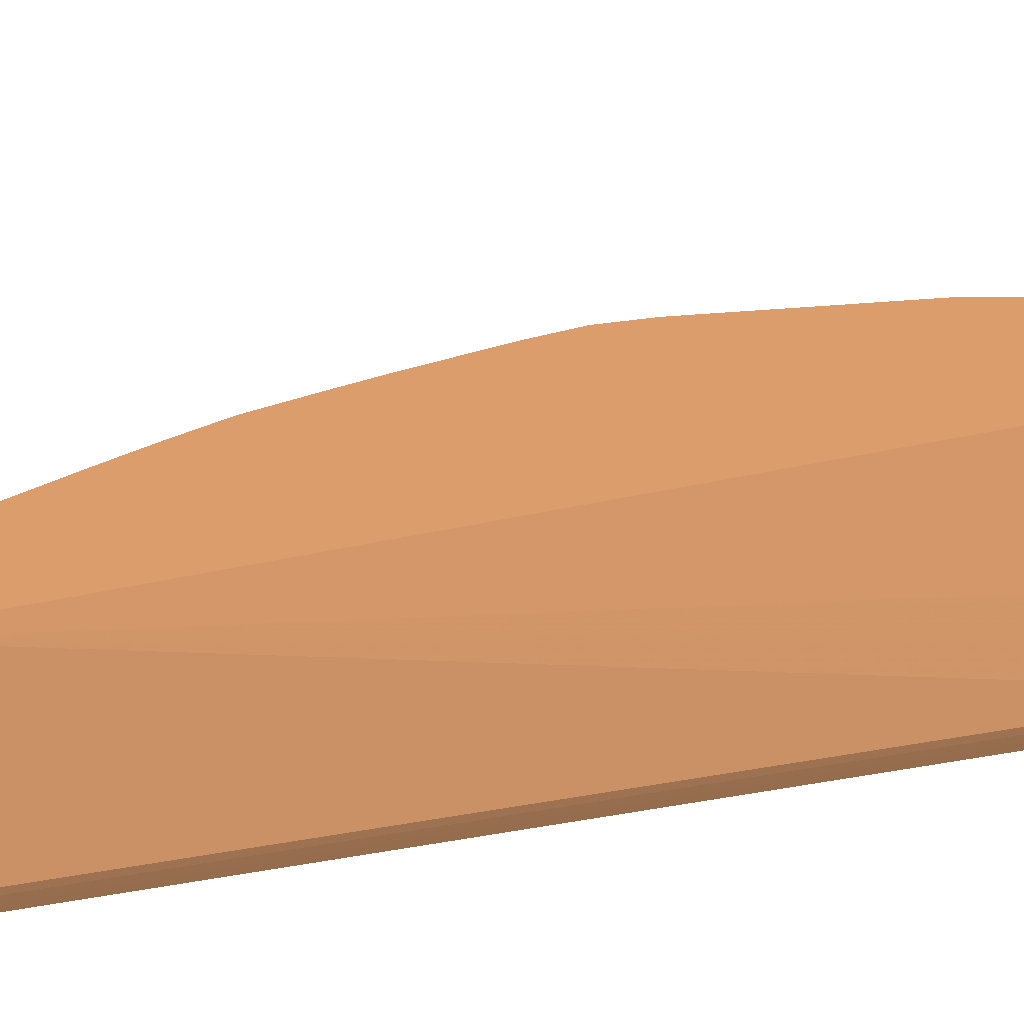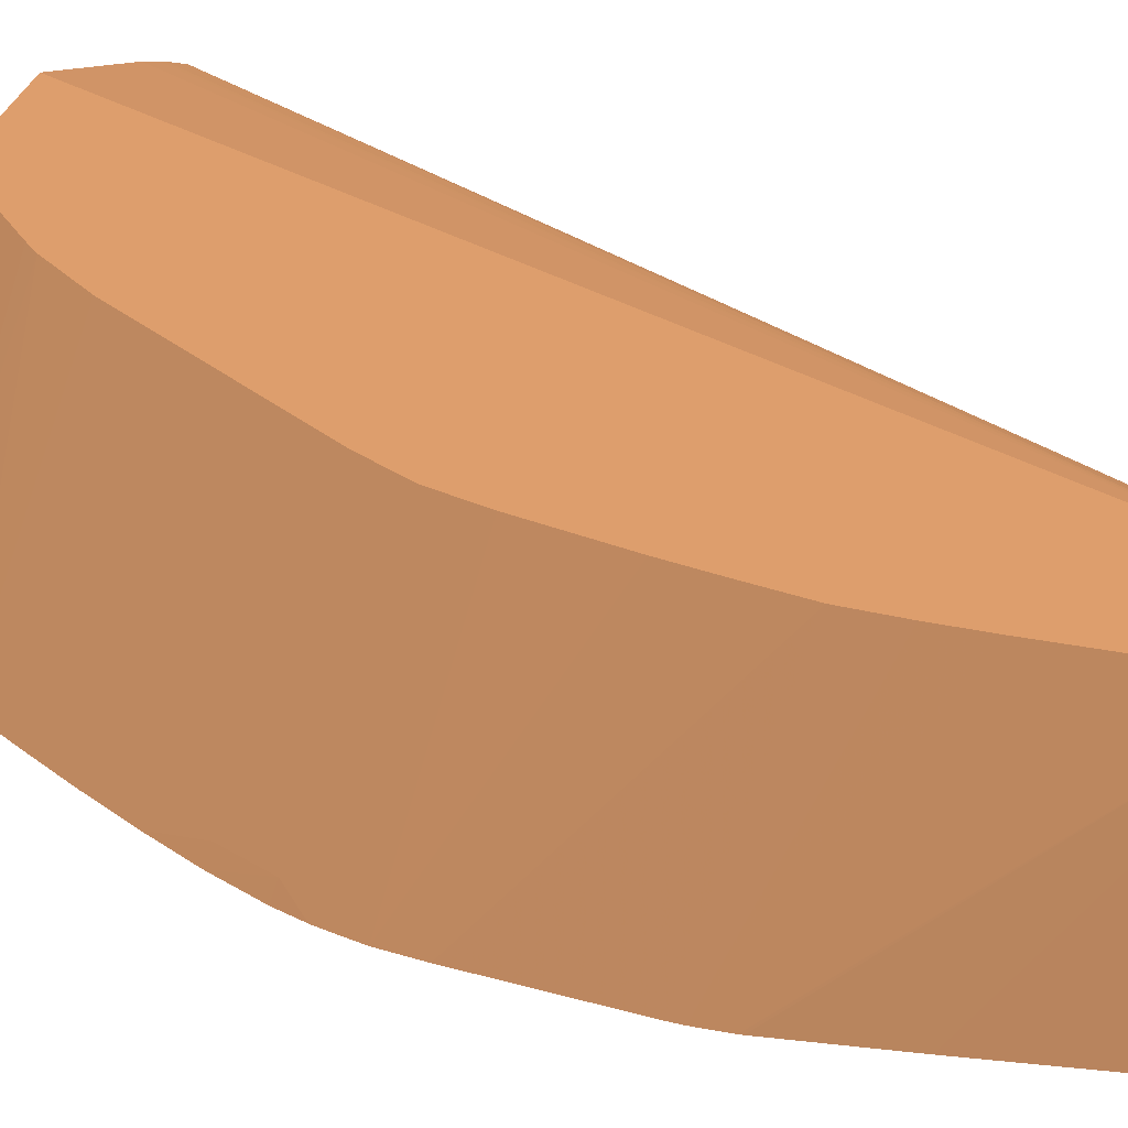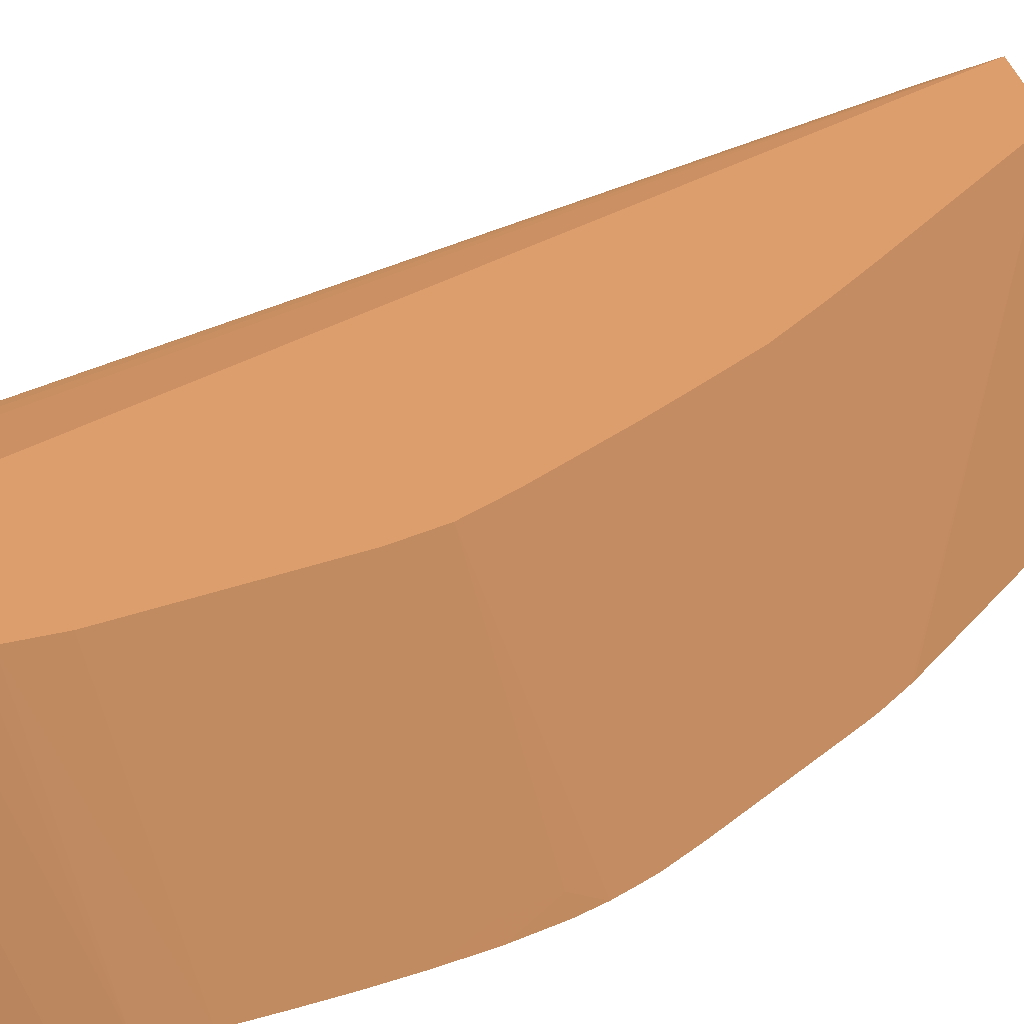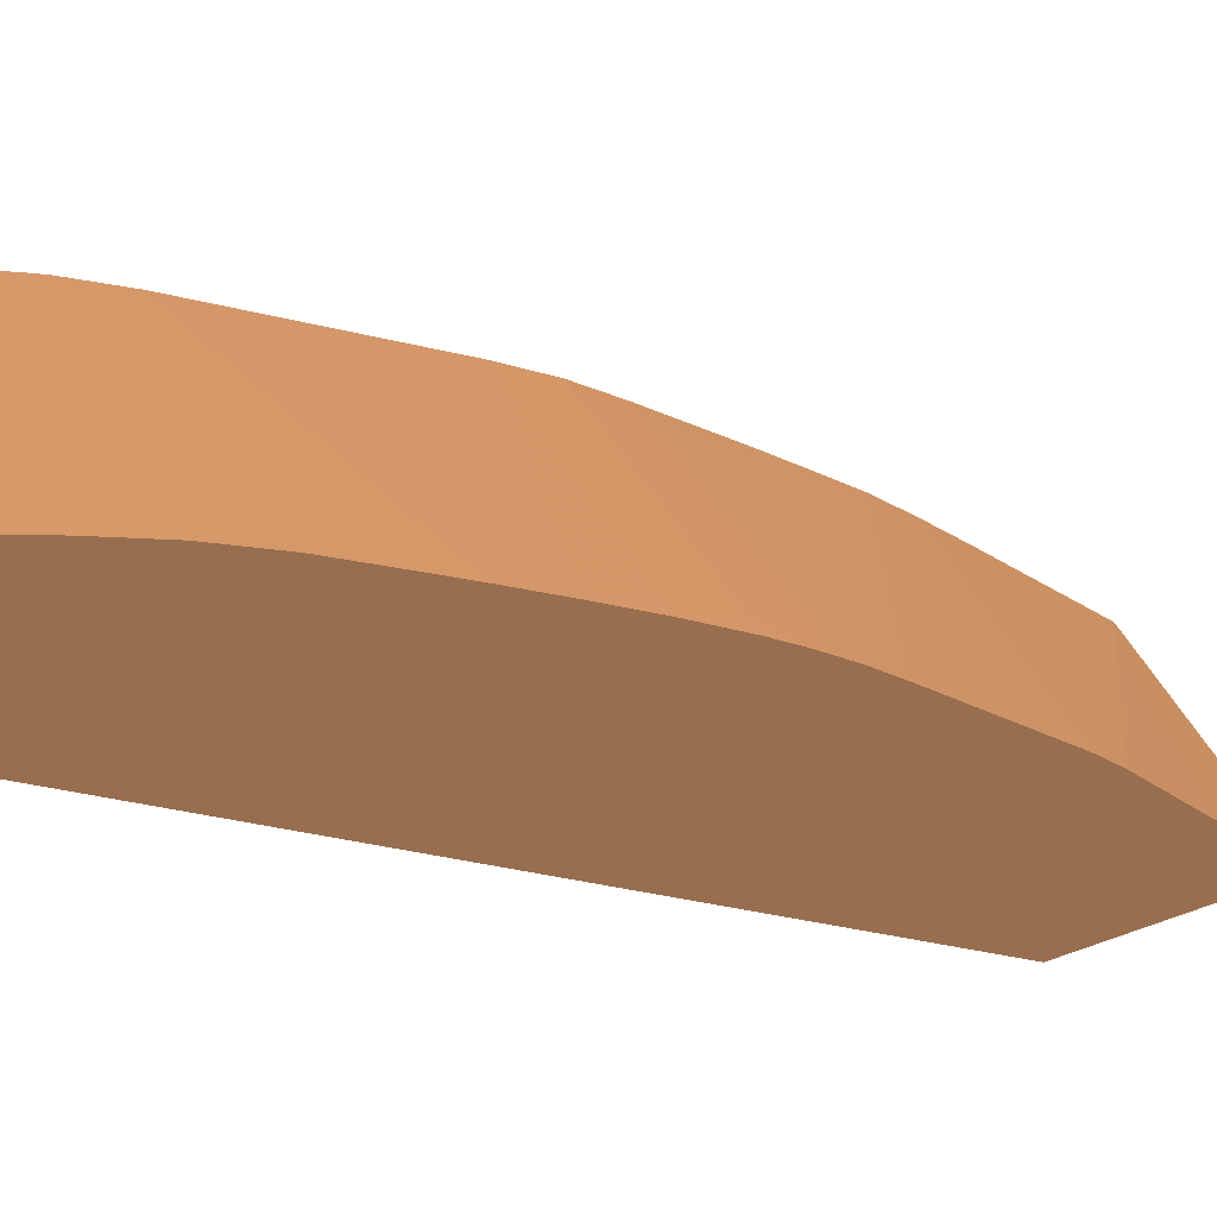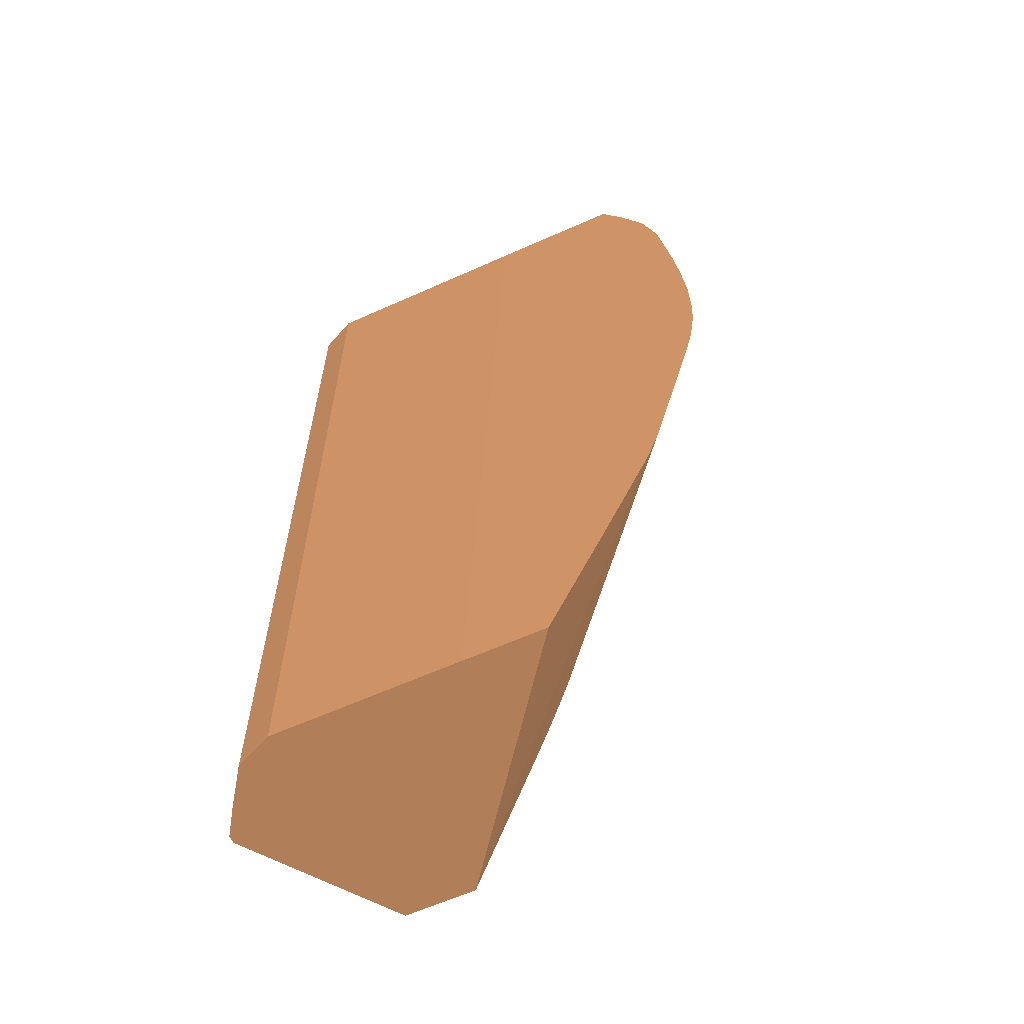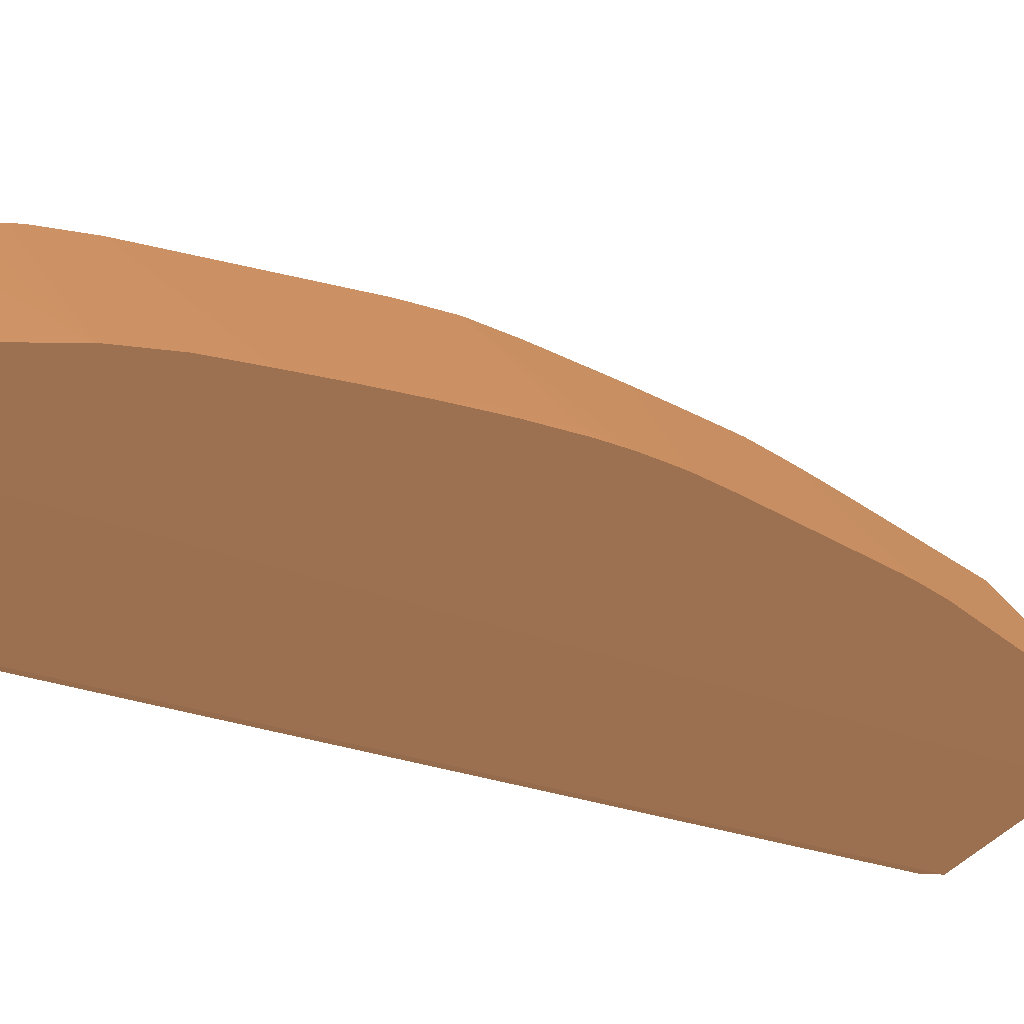
<metadata>
{"format":"obj","ext":"obj","renderer":"f3d","projection":"perspective","resolution":1024,"background":"white","views":[{"elev":41.0,"azim":77.9,"up":"+Z"},{"elev":55.6,"azim":-59.8,"up":"+Z"},{"elev":56.3,"azim":-113.9,"up":"+Z"},{"elev":-20.7,"azim":-122.1,"up":"+Z"},{"elev":-62.5,"azim":-155.7,"up":"+Y"},{"elev":-32.2,"azim":-115.8,"up":"+Z"}]}
</metadata>
<code>
v 0.01989 -0.1261 -0.1224 0.451 0.3255 0.2314
v 0.01993 -0.1267 -0.1224 0.451 0.3255 0.2314
v 0.02019 -0.1261 -0.122 0.451 0.3255 0.2314
v 0.0199 -0.1249 -0.1224 0.451 0.3255 0.2314
v 0.01999 -0.1272 -0.1224 0.451 0.3255 0.2314
v 0.02435 -0.1261 -0.1174 0.451 0.3255 0.2314
v 0.02021 -0.1249 -0.122 0.451 0.3255 0.2314
v 0.01998 -0.1238 -0.1224 0.451 0.3255 0.2314
v 0.02006 -0.1277 -0.1224 0.451 0.3255 0.2314
v 0.0245 -0.1272 -0.1174 0.451 0.3255 0.2314
v 0.02436 -0.1254 -0.1174 0.451 0.3255 0.2314
v 0.02437 -0.1249 -0.1174 0.451 0.3255 0.2314
v 0.0201 -0.1226 -0.1224 0.451 0.3255 0.2314
v 0.02027 -0.1286 -0.1224 0.451 0.3255 0.2314
v 0.02541 -0.1318 -0.1174 0.451 0.3255 0.2314
v 0.02511 -0.1304 -0.1174 0.451 0.3255 0.2314
v 0.0249 -0.1294 -0.1174 0.451 0.3255 0.2314
v 0.02485 -0.1203 -0.1174 0.451 0.3255 0.2314
v 0.02023 -0.1215 -0.1224 0.451 0.3255 0.2314
v 0.02114 -0.1319 -0.1224 0.451 0.3255 0.2314
v 0.02124 -0.1322 -0.1224 0.451 0.3255 0.2314
v 0.02579 -0.133 -0.1174 0.451 0.3255 0.2314
v 0.02508 -0.1191 -0.1174 0.451 0.3255 0.2314
v 0.02039 -0.1203 -0.1224 0.451 0.3255 0.2314
v 0.02036 -0.1205 -0.1224 0.451 0.3255 0.2314
v 0.02148 -0.1329 -0.1224 0.451 0.3255 0.2314
v 0.02617 -0.1341 -0.1174 0.451 0.3255 0.2314
v 0.02517 -0.1189 -0.1174 0.451 0.3255 0.2314
v 0.02073 -0.1191 -0.1224 0.451 0.3255 0.2314
v 0.02043 -0.1202 -0.1224 0.451 0.3255 0.2314
v 0.02151 -0.1329 -0.1224 0.451 0.3255 0.2314
v 0.0276 -0.1381 -0.1174 0.451 0.3255 0.2314
v 0.02545 -0.1182 -0.1174 0.451 0.3255 0.2314
v 0.02595 -0.1171 -0.1174 0.451 0.3255 0.2314
v 0.02126 -0.118 -0.1224 0.451 0.3255 0.2314
v 0.02258 -0.1354 -0.1224 0.451 0.3255 0.2314
v 0.0238 -0.1381 -0.1224 0.451 0.3255 0.2314
v 0.02917 -0.1381 -0.1174 0.451 0.3255 0.2314
v 0.02799 -0.1171 -0.1174 0.451 0.3255 0.2314
v 0.02177 -0.1171 -0.1224 0.451 0.3255 0.2314
v 0.0214 -0.1178 -0.1224 0.451 0.3255 0.2314
v 0.02559 -0.1381 -0.1224 0.451 0.3255 0.2314
v 0.03147 -0.1381 -0.1204 0.451 0.3255 0.2314
v 0.03147 -0.1171 -0.1204 0.451 0.3255 0.2314
v 0.03092 -0.1171 -0.1198 0.451 0.3255 0.2314
v 0.03077 -0.1171 -0.1197 0.451 0.3255 0.2314
v 0.03034 -0.1171 -0.1193 0.451 0.3255 0.2314
v 0.02475 -0.1171 -0.1224 0.451 0.3255 0.2314
v 0.02969 -0.1295 -0.1224 0.451 0.3255 0.2314
v 0.02969 -0.1381 -0.1224 0.451 0.3255 0.2314
v 0.02969 -0.1171 -0.1223 0.451 0.3255 0.2314
v 0.03147 -0.1381 -0.1206 0.451 0.3255 0.2314
v 0.03147 -0.1171 -0.1206 0.451 0.3255 0.2314
v 0.03001 -0.1381 -0.1222 0.451 0.3255 0.2314
v 0.02991 -0.1171 -0.1223 0.451 0.3255 0.2314
v 0.03052 -0.1365 -0.122 0.451 0.3255 0.2314
v 0.0311 -0.1381 -0.1211 0.451 0.3255 0.2314
v 0.03109 -0.1171 -0.1211 0.451 0.3255 0.2314
v 0.03052 -0.1381 -0.122 0.451 0.3255 0.2314
v 0.03051 -0.1171 -0.122 0.451 0.3255 0.2314
v 0.03051 -0.1249 -0.122 0.451 0.3255 0.2314
f 1 2 3
f 1 3 4
f 1 4 8
f 1 8 13
f 1 13 19
f 1 19 25
f 1 25 24
f 1 24 30
f 1 30 29
f 1 29 35
f 1 35 41
f 1 41 40
f 1 40 48
f 1 48 42
f 1 42 37
f 1 37 36
f 1 36 31
f 1 31 26
f 1 26 21
f 1 21 20
f 1 20 14
f 1 14 9
f 1 9 5
f 1 5 2
f 2 5 6
f 2 6 3
f 3 6 7
f 3 7 4
f 4 7 8
f 5 9 10
f 5 10 6
f 6 11 7
f 6 10 17
f 6 17 16
f 6 16 15
f 6 15 22
f 6 22 27
f 6 27 32
f 6 32 38
f 6 38 39
f 6 39 34
f 6 34 33
f 6 33 28
f 6 28 23
f 6 23 18
f 6 18 12
f 6 12 11
f 7 11 12
f 7 12 8
f 8 12 13
f 9 14 15
f 9 15 16
f 9 16 17
f 9 17 10
f 12 18 13
f 13 18 19
f 14 20 15
f 15 20 21
f 15 21 22
f 18 23 24
f 18 24 25
f 18 25 19
f 21 26 27
f 21 27 22
f 23 28 29
f 23 29 30
f 23 30 24
f 26 31 32
f 26 32 27
f 28 33 29
f 29 33 34
f 29 34 35
f 31 36 32
f 32 36 37
f 32 37 42
f 32 42 50
f 32 50 54
f 32 54 59
f 32 59 57
f 32 57 52
f 32 52 43
f 32 43 38
f 34 39 47
f 34 47 46
f 34 46 45
f 34 45 44
f 34 44 53
f 34 53 58
f 34 58 60
f 34 60 55
f 34 55 51
f 34 51 48
f 34 48 40
f 34 40 41
f 34 41 35
f 38 43 44
f 38 44 45
f 38 45 46
f 38 46 47
f 38 47 39
f 42 49 50
f 42 48 51
f 42 51 49
f 43 52 53
f 43 53 44
f 49 54 50
f 49 51 54
f 51 55 56
f 51 56 54
f 52 57 53
f 53 57 58
f 54 56 59
f 55 60 56
f 56 57 59
f 56 60 61
f 56 61 58
f 56 58 57
f 58 61 60

</code>
